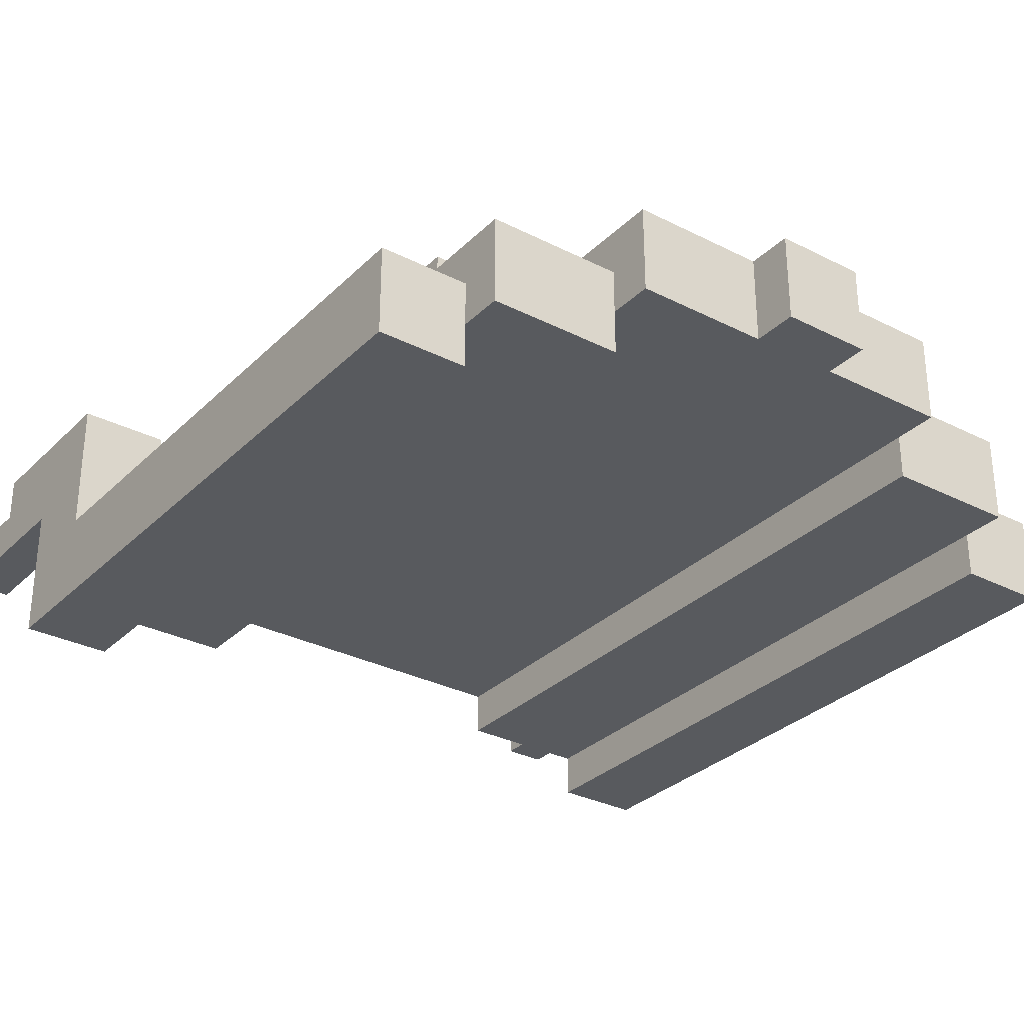
<metadata>
{"format":"obj","ext":"obj","renderer":"f3d","projection":"perspective","resolution":1024,"background":"white","views":[{"elev":-30.8,"azim":-36.2,"up":"+Z"}]}
</metadata>
<code>
o
v -0.9 0.3 0.3
v -0.9 0.3 0.2
v -0.9 0.3 0.1
v -0.9 1.6 0.6
v -0.9 1.6 0.3
v -0.9 1.8 0.4
v -0.9 1.8 0.3
v -0.9 1.8 0.2
v -0.9 1.8 0.1
v -0.9 2 0.6
v -0.9 2 0.5
v -0.9 2.2 0.5
v -0.9 2.2 0.4
v -0.7 0.2 0.4
v -0.7 0.2 0.3
v -0.7 0.2 0.2
v -0.7 0.3 0.3
v -0.7 0.3 0.2
v -0.7 1.6 0.4
v -0.7 1.6 0.3
v -0.5 0.7 0.7
v -0.5 0.7 0.4
v -0.5 1 0.7
v -0.5 1 0.6
v -0.5 1.1 0.6
v -0.5 1.1 0.4
v -0.4 0.1 0.5
v -0.4 0.1 0.4
v -0.4 0.1 0.3
v -0.4 0.2 0.4
v -0.4 0.2 0.3
v -0.4 0.5 0.4
v -0.4 0.6 0.5
v -0.4 0.6 0.4
v -0.4 0.7 0.5
v -0.4 0.7 0.4
v -0.4 1.1 0.5
v -0.4 1.1 0.4
v -0.4 1.3 0.4
v -0.4 1.4 0.5
v -0.4 1.4 0.4
v -0.4 1.5 0.5
v -0.4 1.5 0.4
v -0.4 1.6 0.5
v -0.4 1.6 0.4
v -0.4 1.8 0.5
v -0.4 1.8 0.4
v -0.3 0.4 0.6
v -0.3 0.4 0.5
v -0.3 0.6 0.5
v -0.3 0.7 0.6
v -0.3 0.7 0.5
v -0.2 0.3 0.6
v -0.2 0.3 0.5
v -0.2 0.4 0.7
v -0.2 0.4 0.6
v -0.2 0.4 0.5
v -0.2 0.7 0.7
v -0.2 0.7 0.6
v -0.1 0 0.5
v -0.1 0 0.4
v -0.1 0 0.3
v -0.1 0.1 0.5
v -0.1 0.1 0.4
v -0.1 0.1 0.3
v 0.1 0.3 0.6
v 0.1 0.3 0.5
v 0.1 0.4 0.7
v 0.1 0.4 0.6
v 0.1 0.6 0.5
v 0.1 0.7 0.7
v 0.1 0.7 0.5
v 0.3 0.7 0.6
v 0.3 0.7 0.5
v 0.3 0.9 0.6
v 0.3 0.9 0.5
v 0.4 0.2 0.3
v 0.4 0.2 0.2
v 0.4 0.7 0.7
v 0.4 0.7 0.6
v 0.4 0.9 0.6
v 0.4 0.9 0.5
v 0.4 1 0.7
v 0.4 1 0.6
v 0.4 1.1 0.6
v 0.4 1.1 0.5
v 0.4 1.8 0.3
v 0.4 1.8 0.2
v 0.6 1.6 0.5
v 0.6 1.6 0.4
v 0.6 1.8 0.5
v 0.6 1.8 0.4
v 0.7 0.3 0.2
v 0.7 0.3 0.1
v 0.7 1.6 0.6
v 0.7 1.6 0.5
v 0.7 1.8 0.6
v 0.7 1.8 0.5
v 0.7 1.8 0.4
v 0.7 1.8 0.2
v 0.7 1.8 0.1
v 0.7 2 0.5
v 0.7 2 0.4
v 0.8 1.8 0.6
v 0.8 1.8 0.5
v 0.8 2 0.6
v 0.8 2 0.5
v 0.8 2 0.4
v 0.8 2.2 0.5
v 0.8 2.2 0.4
v -0.8 1.8 0.6
v -0.8 1.8 0.5
v -0.8 2 0.6
v -0.8 2 0.5
v -0.8 2 0.4
v -0.8 2.2 0.5
v -0.8 2.2 0.4
v -0.7 0.3 0.2
v -0.7 0.3 0.1
v -0.7 1.6 0.6
v -0.7 1.6 0.5
v -0.7 1.8 0.6
v -0.7 1.8 0.5
v -0.7 1.8 0.4
v -0.7 1.8 0.2
v -0.7 1.8 0.1
v -0.7 2 0.5
v -0.7 2 0.4
v -0.6 1.6 0.5
v -0.6 1.6 0.4
v -0.6 1.8 0.5
v -0.6 1.8 0.4
v -0.4 0.2 0.3
v -0.4 0.2 0.2
v -0.4 0.7 0.7
v -0.4 0.7 0.6
v -0.4 0.9 0.6
v -0.4 0.9 0.5
v -0.4 1 0.7
v -0.4 1 0.6
v -0.4 1.1 0.6
v -0.4 1.1 0.5
v -0.4 1.8 0.3
v -0.4 1.8 0.2
v -0.3 0.7 0.6
v -0.3 0.7 0.5
v -0.3 0.9 0.6
v -0.3 0.9 0.5
v -0.1 0.3 0.6
v -0.1 0.3 0.5
v -0.1 0.4 0.7
v -0.1 0.4 0.6
v -0.1 0.6 0.5
v -0.1 0.7 0.7
v -0.1 0.7 0.5
v 0.1 0 0.5
v 0.1 0 0.4
v 0.1 0 0.3
v 0.1 0.1 0.5
v 0.1 0.1 0.4
v 0.1 0.1 0.3
v 0.2 0.3 0.6
v 0.2 0.3 0.5
v 0.2 0.4 0.7
v 0.2 0.4 0.6
v 0.2 0.4 0.5
v 0.2 0.7 0.7
v 0.2 0.7 0.6
v 0.3 0.4 0.6
v 0.3 0.4 0.5
v 0.3 0.6 0.5
v 0.3 0.7 0.6
v 0.3 0.7 0.5
v 0.4 0.1 0.5
v 0.4 0.1 0.4
v 0.4 0.1 0.3
v 0.4 0.2 0.4
v 0.4 0.2 0.3
v 0.4 0.5 0.4
v 0.4 0.6 0.5
v 0.4 0.6 0.4
v 0.4 0.7 0.5
v 0.4 0.7 0.4
v 0.4 1.1 0.5
v 0.4 1.1 0.4
v 0.4 1.3 0.4
v 0.4 1.4 0.5
v 0.4 1.4 0.4
v 0.4 1.5 0.5
v 0.4 1.5 0.4
v 0.4 1.6 0.5
v 0.4 1.6 0.4
v 0.4 1.8 0.5
v 0.4 1.8 0.4
v 0.5 0.7 0.7
v 0.5 0.7 0.4
v 0.5 1 0.7
v 0.5 1 0.6
v 0.5 1.1 0.6
v 0.5 1.1 0.4
v 0.7 0.2 0.4
v 0.7 0.2 0.3
v 0.7 0.2 0.2
v 0.7 0.3 0.3
v 0.7 0.3 0.2
v 0.7 1.6 0.4
v 0.7 1.6 0.3
v 0.9 0.3 0.3
v 0.9 0.3 0.2
v 0.9 0.3 0.1
v 0.9 1.6 0.6
v 0.9 1.6 0.3
v 0.9 1.8 0.4
v 0.9 1.8 0.3
v 0.9 1.8 0.2
v 0.9 1.8 0.1
v 0.9 2 0.6
v 0.9 2 0.5
v 0.9 2.2 0.5
v 0.9 2.2 0.4
v -0.5 0.7 0.7
v -0.5 1 0.7
v -0.4 0.7 0.7
v -0.4 1 0.7
v -0.2 0.4 0.7
v -0.2 0.7 0.7
v -0.1 0.4 0.7
v -0.1 0.7 0.7
v 0.1 0.4 0.7
v 0.1 0.7 0.7
v 0.2 0.4 0.7
v 0.2 0.7 0.7
v 0.4 0.7 0.7
v 0.4 1 0.7
v 0.5 0.7 0.7
v 0.5 1 0.7
v -0.9 1.6 0.6
v -0.9 2 0.6
v -0.8 1.8 0.6
v -0.8 2 0.6
v -0.7 1.6 0.6
v -0.7 1.8 0.6
v -0.5 1 0.6
v -0.5 1.1 0.6
v -0.4 0.7 0.6
v -0.4 0.9 0.6
v -0.4 1 0.6
v -0.4 1.1 0.6
v -0.3 0.4 0.6
v -0.3 0.7 0.6
v -0.3 0.9 0.6
v -0.2 0.3 0.6
v -0.2 0.4 0.6
v -0.2 0.7 0.6
v -0.1 0.3 0.6
v -0.1 0.4 0.6
v 0.1 0.3 0.6
v 0.1 0.4 0.6
v 0.2 0.3 0.6
v 0.2 0.4 0.6
v 0.2 0.7 0.6
v 0.3 0.4 0.6
v 0.3 0.7 0.6
v 0.3 0.9 0.6
v 0.4 0.7 0.6
v 0.4 0.9 0.6
v 0.4 1 0.6
v 0.4 1.1 0.6
v 0.5 1 0.6
v 0.5 1.1 0.6
v 0.7 1.6 0.6
v 0.7 1.8 0.6
v 0.8 1.8 0.6
v 0.8 2 0.6
v 0.9 1.6 0.6
v 0.9 2 0.6
v -0.9 2 0.5
v -0.9 2.2 0.5
v -0.8 1.8 0.5
v -0.8 2 0.5
v -0.8 2.2 0.5
v -0.7 1.6 0.5
v -0.7 1.8 0.5
v -0.7 2 0.5
v -0.6 1.6 0.5
v -0.6 1.8 0.5
v -0.4 0.1 0.5
v -0.4 0.6 0.5
v -0.4 0.7 0.5
v -0.4 0.9 0.5
v -0.4 1.1 0.5
v -0.4 1.4 0.5
v -0.4 1.5 0.5
v -0.4 1.6 0.5
v -0.4 1.8 0.5
v -0.3 0.4 0.5
v -0.3 0.6 0.5
v -0.3 0.7 0.5
v -0.3 0.9 0.5
v -0.3 1.3 0.5
v -0.3 1.4 0.5
v -0.3 1.5 0.5
v -0.3 1.6 0.5
v -0.3 1.7 0.5
v -0.2 0.3 0.5
v -0.2 0.4 0.5
v -0.2 0.9 0.5
v -0.2 1 0.5
v -0.2 1.1 0.5
v -0.2 1.2 0.5
v -0.2 1.3 0.5
v -0.2 1.4 0.5
v -0.2 1.5 0.5
v -0.2 1.7 0.5
v -0.2 1.8 0.5
v -0.1 0 0.5
v -0.1 0.1 0.5
v -0.1 0.3 0.5
v -0.1 0.6 0.5
v -0.1 0.7 0.5
v -0.1 1.2 0.5
v -0.1 1.5 0.5
v -0.1 1.6 0.5
v -0.1 1.8 0.5
v 0.1 0 0.5
v 0.1 0.1 0.5
v 0.1 0.3 0.5
v 0.1 0.6 0.5
v 0.1 0.7 0.5
v 0.1 1.2 0.5
v 0.1 1.5 0.5
v 0.1 1.6 0.5
v 0.1 1.8 0.5
v 0.2 0.3 0.5
v 0.2 0.4 0.5
v 0.2 0.9 0.5
v 0.2 1 0.5
v 0.2 1.1 0.5
v 0.2 1.2 0.5
v 0.2 1.3 0.5
v 0.2 1.4 0.5
v 0.2 1.5 0.5
v 0.2 1.7 0.5
v 0.2 1.8 0.5
v 0.3 0.4 0.5
v 0.3 0.6 0.5
v 0.3 0.7 0.5
v 0.3 0.9 0.5
v 0.3 1.3 0.5
v 0.3 1.4 0.5
v 0.3 1.5 0.5
v 0.3 1.6 0.5
v 0.3 1.7 0.5
v 0.4 0.1 0.5
v 0.4 0.6 0.5
v 0.4 0.7 0.5
v 0.4 0.9 0.5
v 0.4 1.1 0.5
v 0.4 1.4 0.5
v 0.4 1.5 0.5
v 0.4 1.6 0.5
v 0.4 1.8 0.5
v 0.6 1.6 0.5
v 0.6 1.8 0.5
v 0.7 1.6 0.5
v 0.7 1.8 0.5
v 0.7 2 0.5
v 0.8 1.8 0.5
v 0.8 2 0.5
v 0.8 2.2 0.5
v 0.9 2 0.5
v 0.9 2.2 0.5
v -0.7 0.2 0.4
v -0.7 1.6 0.4
v -0.6 0.4 0.4
v -0.6 0.6 0.4
v -0.6 1.2 0.4
v -0.6 1.3 0.4
v -0.6 1.6 0.4
v -0.6 1.8 0.4
v -0.5 0.4 0.4
v -0.5 0.5 0.4
v -0.5 0.6 0.4
v -0.5 0.7 0.4
v -0.5 1.1 0.4
v -0.5 1.2 0.4
v -0.4 0.2 0.4
v -0.4 0.5 0.4
v -0.4 0.6 0.4
v -0.4 0.7 0.4
v -0.4 1.1 0.4
v -0.4 1.3 0.4
v -0.4 1.4 0.4
v -0.4 1.5 0.4
v -0.4 1.6 0.4
v -0.4 1.8 0.4
v 0.4 0.2 0.4
v 0.4 0.5 0.4
v 0.4 0.6 0.4
v 0.4 0.7 0.4
v 0.4 1.1 0.4
v 0.4 1.3 0.4
v 0.4 1.4 0.4
v 0.4 1.5 0.4
v 0.4 1.6 0.4
v 0.4 1.8 0.4
v 0.5 0.4 0.4
v 0.5 0.5 0.4
v 0.5 0.6 0.4
v 0.5 0.7 0.4
v 0.5 1.1 0.4
v 0.5 1.2 0.4
v 0.6 0.4 0.4
v 0.6 0.6 0.4
v 0.6 1.2 0.4
v 0.6 1.3 0.4
v 0.6 1.6 0.4
v 0.6 1.8 0.4
v 0.7 0.2 0.4
v 0.7 1.6 0.4
v -0.9 0.3 0.3
v -0.9 1.6 0.3
v -0.7 0.3 0.3
v -0.7 1.6 0.3
v 0.7 0.3 0.3
v 0.7 1.6 0.3
v 0.9 0.3 0.3
v 0.9 1.6 0.3
v -0.9 1.8 0.4
v -0.9 2.2 0.4
v -0.8 2 0.4
v -0.8 2.2 0.4
v -0.7 1.8 0.4
v -0.7 2 0.4
v 0.7 1.8 0.4
v 0.7 2 0.4
v 0.8 2 0.4
v 0.8 2.2 0.4
v 0.9 1.8 0.4
v 0.9 2.2 0.4
v -0.4 0.1 0.3
v -0.4 0.2 0.3
v -0.4 1.8 0.3
v -0.1 0 0.3
v -0.1 0.1 0.3
v 0.1 0 0.3
v 0.1 0.1 0.3
v 0.4 0.1 0.3
v 0.4 0.2 0.3
v 0.4 1.8 0.3
v -0.7 0.2 0.2
v -0.7 0.3 0.2
v -0.7 1.8 0.2
v -0.4 0.2 0.2
v -0.4 1.8 0.2
v 0.4 0.2 0.2
v 0.4 1.8 0.2
v 0.7 0.2 0.2
v 0.7 0.3 0.2
v 0.7 1.8 0.2
v -0.9 0.3 0.1
v -0.9 1.8 0.1
v -0.7 0.3 0.1
v -0.7 1.8 0.1
v 0.7 0.3 0.1
v 0.7 1.8 0.1
v 0.9 0.3 0.1
v 0.9 1.8 0.1
v -0.1 0 0.5
v 0.1 0 0.5
v -0.1 0 0.4
v 0.1 0 0.4
v -0.1 0 0.3
v 0.1 0 0.3
v -0.4 0.1 0.5
v -0.1 0.1 0.5
v 0.1 0.1 0.5
v 0.4 0.1 0.5
v -0.4 0.1 0.4
v -0.1 0.1 0.4
v 0.1 0.1 0.4
v 0.4 0.1 0.4
v -0.4 0.1 0.3
v -0.1 0.1 0.3
v 0.1 0.1 0.3
v 0.4 0.1 0.3
v -0.7 0.2 0.4
v -0.4 0.2 0.4
v 0.4 0.2 0.4
v 0.7 0.2 0.4
v -0.7 0.2 0.3
v -0.4 0.2 0.3
v 0.4 0.2 0.3
v 0.7 0.2 0.3
v -0.7 0.2 0.2
v -0.4 0.2 0.2
v 0.4 0.2 0.2
v 0.7 0.2 0.2
v -0.2 0.3 0.6
v -0.1 0.3 0.6
v 0.1 0.3 0.6
v 0.2 0.3 0.6
v -0.2 0.3 0.5
v -0.1 0.3 0.5
v 0.1 0.3 0.5
v 0.2 0.3 0.5
v -0.9 0.3 0.3
v -0.7 0.3 0.3
v 0.7 0.3 0.3
v 0.9 0.3 0.3
v -0.9 0.3 0.2
v -0.7 0.3 0.2
v 0.7 0.3 0.2
v 0.9 0.3 0.2
v -0.9 0.3 0.1
v -0.7 0.3 0.1
v 0.7 0.3 0.1
v 0.9 0.3 0.1
v -0.2 0.4 0.7
v -0.1 0.4 0.7
v 0.1 0.4 0.7
v 0.2 0.4 0.7
v -0.3 0.4 0.6
v -0.2 0.4 0.6
v -0.1 0.4 0.6
v 0.1 0.4 0.6
v 0.2 0.4 0.6
v 0.3 0.4 0.6
v -0.3 0.4 0.5
v -0.2 0.4 0.5
v 0.2 0.4 0.5
v 0.3 0.4 0.5
v -0.5 0.7 0.7
v -0.4 0.7 0.7
v 0.4 0.7 0.7
v 0.5 0.7 0.7
v -0.4 0.7 0.6
v -0.3 0.7 0.6
v 0.3 0.7 0.6
v 0.4 0.7 0.6
v -0.4 0.7 0.5
v -0.3 0.7 0.5
v 0.3 0.7 0.5
v 0.4 0.7 0.5
v -0.5 0.7 0.4
v -0.4 0.7 0.4
v 0.4 0.7 0.4
v 0.5 0.7 0.4
v -0.9 1.6 0.6
v -0.7 1.6 0.6
v 0.7 1.6 0.6
v 0.9 1.6 0.6
v -0.7 1.6 0.5
v -0.6 1.6 0.5
v 0.6 1.6 0.5
v 0.7 1.6 0.5
v -0.7 1.6 0.4
v -0.6 1.6 0.4
v 0.6 1.6 0.4
v 0.7 1.6 0.4
v -0.9 1.6 0.3
v -0.7 1.6 0.3
v 0.7 1.6 0.3
v 0.9 1.6 0.3
v -0.2 0.7 0.7
v -0.1 0.7 0.7
v 0.1 0.7 0.7
v 0.2 0.7 0.7
v -0.3 0.7 0.6
v -0.2 0.7 0.6
v 0.2 0.7 0.6
v 0.3 0.7 0.6
v -0.3 0.7 0.5
v -0.1 0.7 0.5
v 0.1 0.7 0.5
v 0.3 0.7 0.5
v -0.4 0.9 0.6
v -0.3 0.9 0.6
v 0.3 0.9 0.6
v 0.4 0.9 0.6
v -0.4 0.9 0.5
v -0.3 0.9 0.5
v 0.3 0.9 0.5
v 0.4 0.9 0.5
v -0.5 1 0.7
v -0.4 1 0.7
v 0.4 1 0.7
v 0.5 1 0.7
v -0.5 1 0.6
v -0.4 1 0.6
v 0.4 1 0.6
v 0.5 1 0.6
v -0.5 1.1 0.6
v -0.4 1.1 0.6
v 0.4 1.1 0.6
v 0.5 1.1 0.6
v -0.4 1.1 0.5
v 0.4 1.1 0.5
v -0.5 1.1 0.4
v -0.4 1.1 0.4
v 0.4 1.1 0.4
v 0.5 1.1 0.4
v -0.8 1.8 0.6
v -0.7 1.8 0.6
v 0.7 1.8 0.6
v 0.8 1.8 0.6
v -0.8 1.8 0.5
v -0.7 1.8 0.5
v -0.6 1.8 0.5
v -0.4 1.8 0.5
v -0.2 1.8 0.5
v -0.1 1.8 0.5
v 0.1 1.8 0.5
v 0.2 1.8 0.5
v 0.4 1.8 0.5
v 0.6 1.8 0.5
v 0.7 1.8 0.5
v 0.8 1.8 0.5
v -0.9 1.8 0.4
v -0.7 1.8 0.4
v -0.6 1.8 0.4
v -0.4 1.8 0.4
v -0.2 1.8 0.4
v -0.1 1.8 0.4
v 0.1 1.8 0.4
v 0.2 1.8 0.4
v 0.4 1.8 0.4
v 0.6 1.8 0.4
v 0.7 1.8 0.4
v 0.9 1.8 0.4
v -0.9 1.8 0.3
v -0.7 1.8 0.3
v -0.4 1.8 0.3
v 0.4 1.8 0.3
v 0.7 1.8 0.3
v 0.9 1.8 0.3
v -0.9 1.8 0.2
v -0.7 1.8 0.2
v -0.4 1.8 0.2
v 0.4 1.8 0.2
v 0.7 1.8 0.2
v 0.9 1.8 0.2
v -0.9 1.8 0.1
v -0.7 1.8 0.1
v 0.7 1.8 0.1
v 0.9 1.8 0.1
v -0.9 2 0.6
v -0.8 2 0.6
v 0.8 2 0.6
v 0.9 2 0.6
v -0.9 2 0.5
v -0.8 2 0.5
v -0.7 2 0.5
v 0.7 2 0.5
v 0.8 2 0.5
v 0.9 2 0.5
v -0.8 2 0.4
v -0.7 2 0.4
v 0.7 2 0.4
v 0.8 2 0.4
v -0.9 2.2 0.5
v -0.8 2.2 0.5
v 0.8 2.2 0.5
v 0.9 2.2 0.5
v -0.9 2.2 0.4
v -0.8 2.2 0.4
v 0.8 2.2 0.4
v 0.9 2.2 0.4
f 5 2 1
f 6 5 4
f 7 2 5
f 7 5 6
f 8 3 2
f 8 2 7
f 9 3 8
f 10 6 4
f 11 6 10
f 12 6 11
f 13 6 12
f 17 15 14
f 17 16 15
f 18 16 17
f 19 17 14
f 20 17 19
f 23 22 21
f 24 22 23
f 25 22 24
f 26 22 25
f 30 28 27
f 30 29 28
f 31 29 30
f 32 30 27
f 33 32 27
f 34 32 33
f 35 34 33
f 36 34 35
f 39 38 37
f 40 39 37
f 41 39 40
f 42 41 40
f 43 41 42
f 44 43 42
f 45 43 44
f 46 45 44
f 47 45 46
f 50 49 48
f 51 50 48
f 52 50 51
f 56 54 53
f 57 54 56
f 58 56 55
f 59 56 58
f 63 61 60
f 64 62 61
f 64 61 63
f 65 62 64
f 69 67 66
f 70 67 69
f 70 69 68
f 71 70 68
f 72 70 71
f 75 74 73
f 76 74 75
f 81 80 79
f 83 81 79
f 83 82 81
f 84 82 83
f 85 82 84
f 86 82 85
f 87 78 77
f 88 78 87
f 91 90 89
f 92 90 91
f 97 96 95
f 98 96 97
f 100 94 93
f 101 94 100
f 102 99 98
f 103 99 102
f 106 105 104
f 107 105 106
f 109 108 107
f 110 108 109
f 111 112 113
f 113 112 114
f 114 115 116
f 116 115 117
f 120 121 122
f 122 121 123
f 118 119 125
f 125 119 126
f 123 124 127
f 127 124 128
f 129 130 131
f 131 130 132
f 135 136 137
f 135 137 139
f 137 138 139
f 139 138 140
f 140 138 141
f 141 138 142
f 133 134 143
f 143 134 144
f 145 146 147
f 147 146 148
f 149 150 152
f 152 150 153
f 151 152 153
f 151 153 154
f 154 153 155
f 156 157 159
f 157 158 160
f 159 157 160
f 160 158 161
f 162 163 165
f 165 163 166
f 164 165 167
f 167 165 168
f 169 170 171
f 169 171 172
f 172 171 173
f 174 175 177
f 175 176 177
f 177 176 178
f 174 177 179
f 174 179 180
f 180 179 181
f 180 181 182
f 182 181 183
f 184 185 186
f 184 186 187
f 187 186 188
f 187 188 189
f 189 188 190
f 189 190 191
f 191 190 192
f 191 192 193
f 193 192 194
f 195 196 197
f 197 196 198
f 198 196 199
f 199 196 200
f 201 202 204
f 202 203 204
f 204 203 205
f 201 204 206
f 206 204 207
f 208 209 212
f 211 212 213
f 212 209 214
f 213 212 214
f 209 210 215
f 214 209 215
f 215 210 216
f 211 213 217
f 217 213 218
f 218 213 219
f 219 213 220
f 223 222 221
f 224 222 223
f 227 226 225
f 228 226 227
f 231 230 229
f 232 230 231
f 235 234 233
f 236 234 235
f 239 238 237
f 240 238 239
f 241 239 237
f 242 239 241
f 247 244 243
f 248 244 247
f 250 246 245
f 251 246 250
f 253 250 249
f 254 250 253
f 255 253 252
f 256 253 255
f 259 258 257
f 260 258 259
f 262 261 260
f 263 261 262
f 265 264 263
f 266 264 265
f 269 268 267
f 270 268 269
f 273 272 271
f 275 273 271
f 275 274 273
f 276 274 275
f 280 278 277
f 281 278 280
f 283 280 279
f 284 280 283
f 285 283 282
f 286 283 285
f 296 288 287
f 297 289 288
f 297 288 296
f 298 289 297
f 299 291 290
f 300 292 291
f 301 293 292
f 301 292 300
f 302 294 293
f 302 293 301
f 303 295 294
f 303 294 302
f 304 295 303
f 305 296 287
f 306 296 305
f 307 299 298
f 307 291 299
f 308 291 307
f 309 300 291
f 309 291 308
f 310 300 309
f 311 301 300
f 311 300 310
f 312 302 301
f 312 301 311
f 312 303 302
f 313 303 312
f 314 295 304
f 314 304 303
f 315 295 314
f 317 305 287
f 318 305 317
f 320 308 307
f 320 307 298
f 321 311 310
f 321 313 312
f 321 310 309
f 321 309 308
f 321 312 311
f 322 303 313
f 322 313 321
f 323 315 314
f 323 303 322
f 323 314 303
f 324 315 323
f 325 319 318
f 325 317 316
f 325 318 317
f 326 319 325
f 327 319 326
f 328 320 319
f 328 319 327
f 329 308 320
f 329 320 328
f 330 321 308
f 330 324 323
f 330 322 321
f 330 323 322
f 331 324 330
f 332 324 331
f 333 324 332
f 334 327 326
f 336 308 329
f 337 330 308
f 337 308 336
f 338 330 337
f 339 331 330
f 339 330 338
f 340 331 339
f 341 331 340
f 342 332 331
f 342 331 341
f 343 333 332
f 344 333 343
f 345 335 334
f 347 336 329
f 348 338 337
f 348 337 336
f 348 336 347
f 349 341 340
f 349 339 338
f 349 340 339
f 350 342 341
f 350 341 349
f 351 332 342
f 351 342 350
f 352 343 332
f 352 332 351
f 353 344 343
f 353 343 352
f 354 346 345
f 354 334 326
f 354 345 334
f 355 347 346
f 355 346 354
f 356 347 355
f 357 338 348
f 358 350 349
f 358 338 357
f 358 349 338
f 359 351 350
f 359 350 358
f 360 352 351
f 360 351 359
f 361 353 352
f 361 352 360
f 362 344 353
f 362 353 361
f 365 364 363
f 366 364 365
f 368 367 366
f 369 367 368
f 371 370 369
f 372 370 371
f 375 374 373
f 376 374 375
f 377 374 376
f 378 374 377
f 379 374 378
f 381 375 373
f 381 376 375
f 382 376 381
f 383 377 376
f 383 376 382
f 384 377 383
f 385 377 384
f 386 378 377
f 386 377 385
f 387 382 381
f 387 381 373
f 388 384 383
f 388 382 387
f 388 383 382
f 389 384 388
f 390 384 389
f 391 386 385
f 392 380 379
f 392 386 391
f 392 379 378
f 392 378 386
f 393 380 392
f 394 380 393
f 395 380 394
f 396 380 395
f 407 398 397
f 408 399 398
f 408 398 407
f 408 400 399
f 409 400 408
f 410 400 409
f 411 402 401
f 412 402 411
f 413 407 397
f 413 408 407
f 413 409 408
f 414 410 409
f 414 409 413
f 414 412 411
f 414 411 410
f 415 402 412
f 415 412 414
f 416 406 405
f 416 402 415
f 416 405 404
f 416 403 402
f 416 404 403
f 417 406 416
f 418 406 417
f 419 415 414
f 419 414 413
f 419 417 416
f 419 416 415
f 419 413 397
f 420 417 419
f 423 422 421
f 424 422 423
f 427 426 425
f 428 426 427
f 429 430 431
f 431 430 432
f 429 431 433
f 433 431 434
f 435 436 437
f 435 437 439
f 437 438 439
f 439 438 440
f 441 442 445
f 442 443 445
f 444 445 446
f 445 443 447
f 446 445 447
f 447 443 448
f 448 443 449
f 449 443 450
f 451 452 454
f 452 453 454
f 454 453 455
f 456 457 458
f 458 457 459
f 459 457 460
f 461 462 463
f 463 462 464
f 465 466 467
f 467 466 468
f 471 470 469
f 472 470 471
f 473 472 471
f 474 472 473
f 479 476 475
f 480 476 479
f 481 478 477
f 482 478 481
f 483 480 479
f 484 480 483
f 485 482 481
f 486 482 485
f 491 488 487
f 492 488 491
f 493 490 489
f 494 490 493
f 495 492 491
f 496 492 495
f 497 494 493
f 498 494 497
f 503 500 499
f 504 500 503
f 505 502 501
f 506 502 505
f 511 508 507
f 512 508 511
f 513 510 509
f 514 510 513
f 515 512 511
f 516 512 515
f 517 514 513
f 518 514 517
f 524 520 519
f 525 520 524
f 526 522 521
f 527 522 526
f 529 524 523
f 530 524 529
f 531 528 527
f 532 528 531
f 537 534 533
f 540 536 535
f 541 538 537
f 541 537 533
f 542 538 541
f 543 540 539
f 544 536 540
f 544 540 543
f 545 541 533
f 546 541 545
f 547 536 544
f 548 536 547
f 553 550 549
f 556 552 551
f 557 554 553
f 557 553 549
f 558 554 557
f 559 556 555
f 560 552 556
f 560 556 559
f 561 557 549
f 562 557 561
f 563 552 560
f 564 552 563
f 565 566 570
f 567 568 571
f 569 570 573
f 570 566 574
f 573 570 574
f 571 572 575
f 567 571 575
f 575 572 576
f 577 578 581
f 581 578 582
f 579 580 583
f 583 580 584
f 585 586 589
f 589 586 590
f 587 588 591
f 591 588 592
f 593 594 597
f 595 596 598
f 593 597 599
f 599 597 600
f 598 596 601
f 601 596 602
f 603 604 607
f 607 604 608
f 605 606 617
f 617 606 618
f 608 609 620
f 620 609 621
f 610 611 622
f 611 612 623
f 622 611 623
f 612 613 624
f 623 612 624
f 613 614 625
f 624 613 625
f 614 615 626
f 625 614 626
f 626 615 627
f 616 617 628
f 628 617 629
f 619 620 631
f 620 621 632
f 631 620 632
f 621 622 632
f 624 625 633
f 632 622 633
f 626 627 633
f 622 623 633
f 625 626 633
f 623 624 633
f 628 629 634
f 633 627 634
f 627 628 634
f 629 630 635
f 634 629 635
f 635 630 636
f 631 632 637
f 632 633 638
f 637 632 638
f 638 633 639
f 634 635 640
f 635 636 641
f 640 635 641
f 641 636 642
f 637 638 643
f 643 638 644
f 641 642 645
f 645 642 646
f 647 648 651
f 651 648 652
f 649 650 655
f 655 650 656
f 652 653 657
f 657 653 658
f 654 655 659
f 659 655 660
f 661 662 665
f 665 662 666
f 663 664 667
f 667 664 668

</code>
